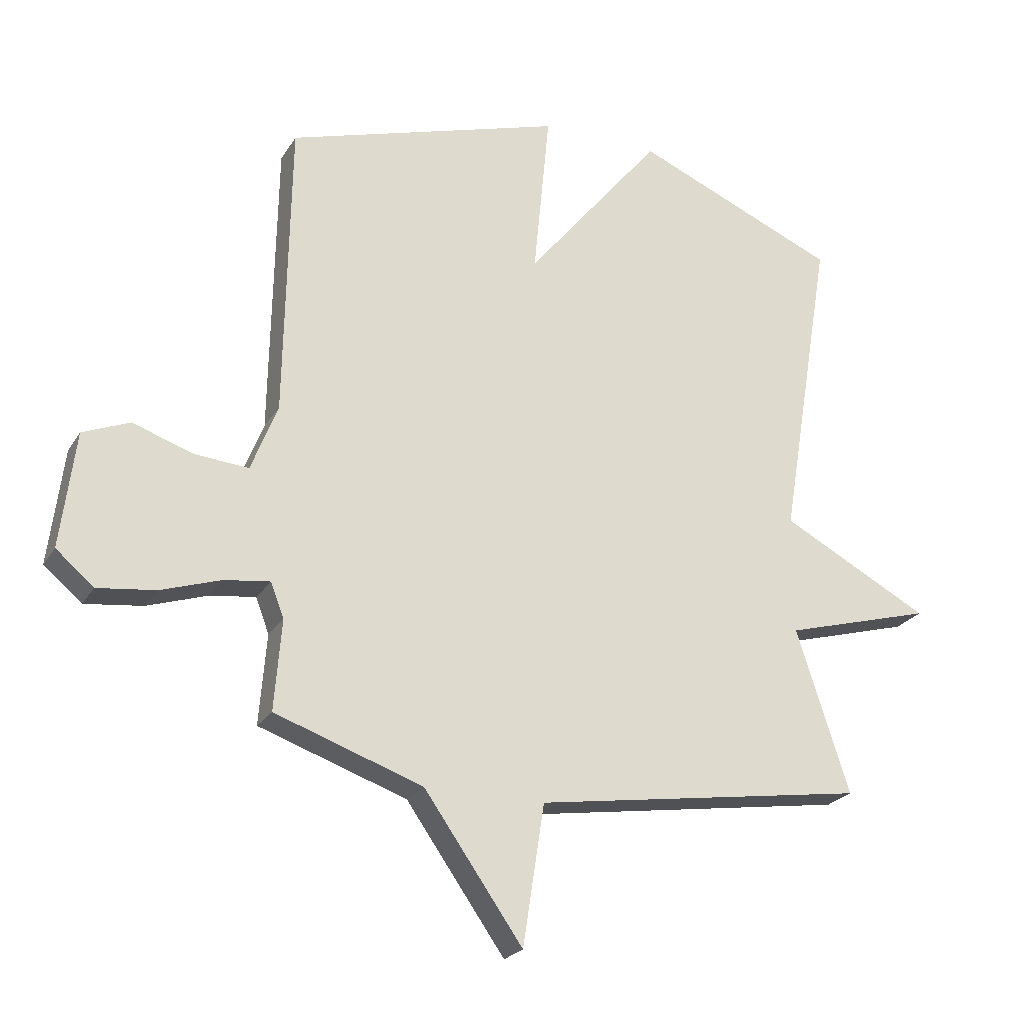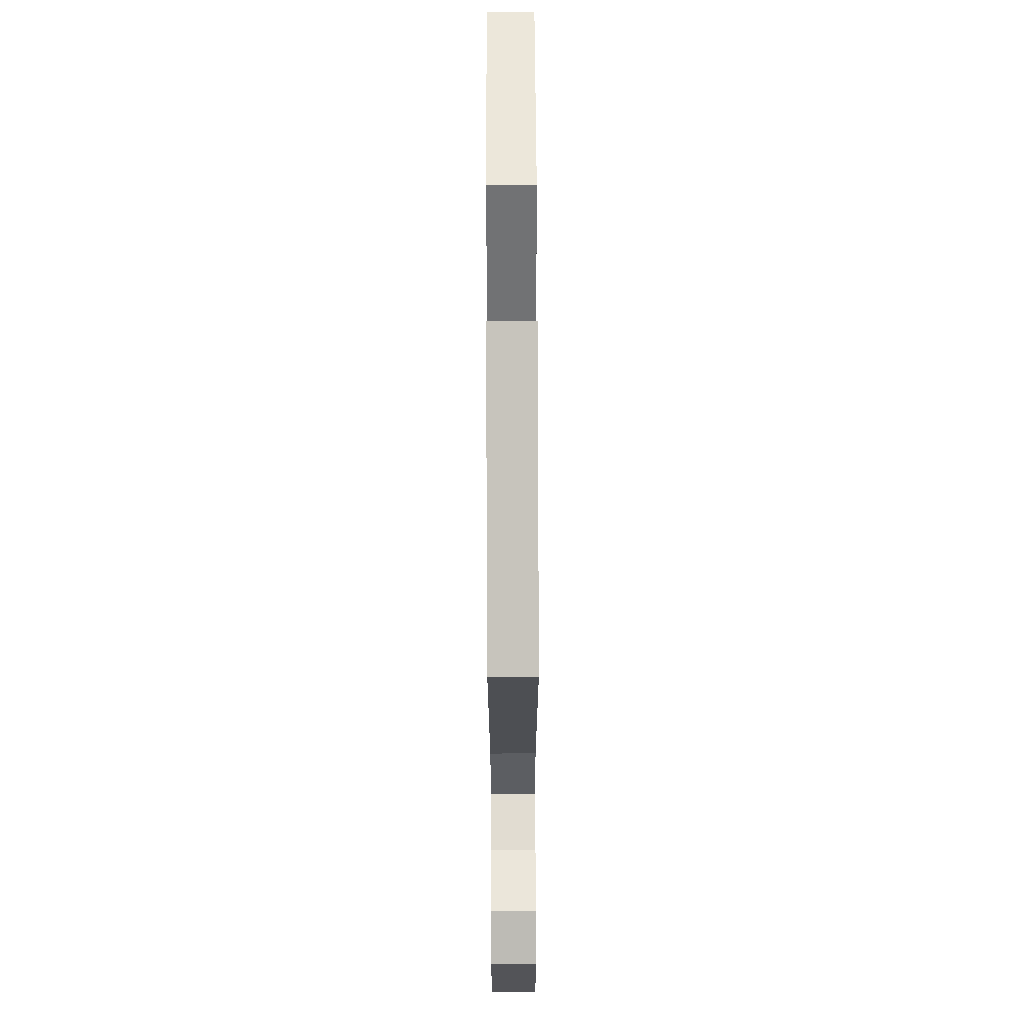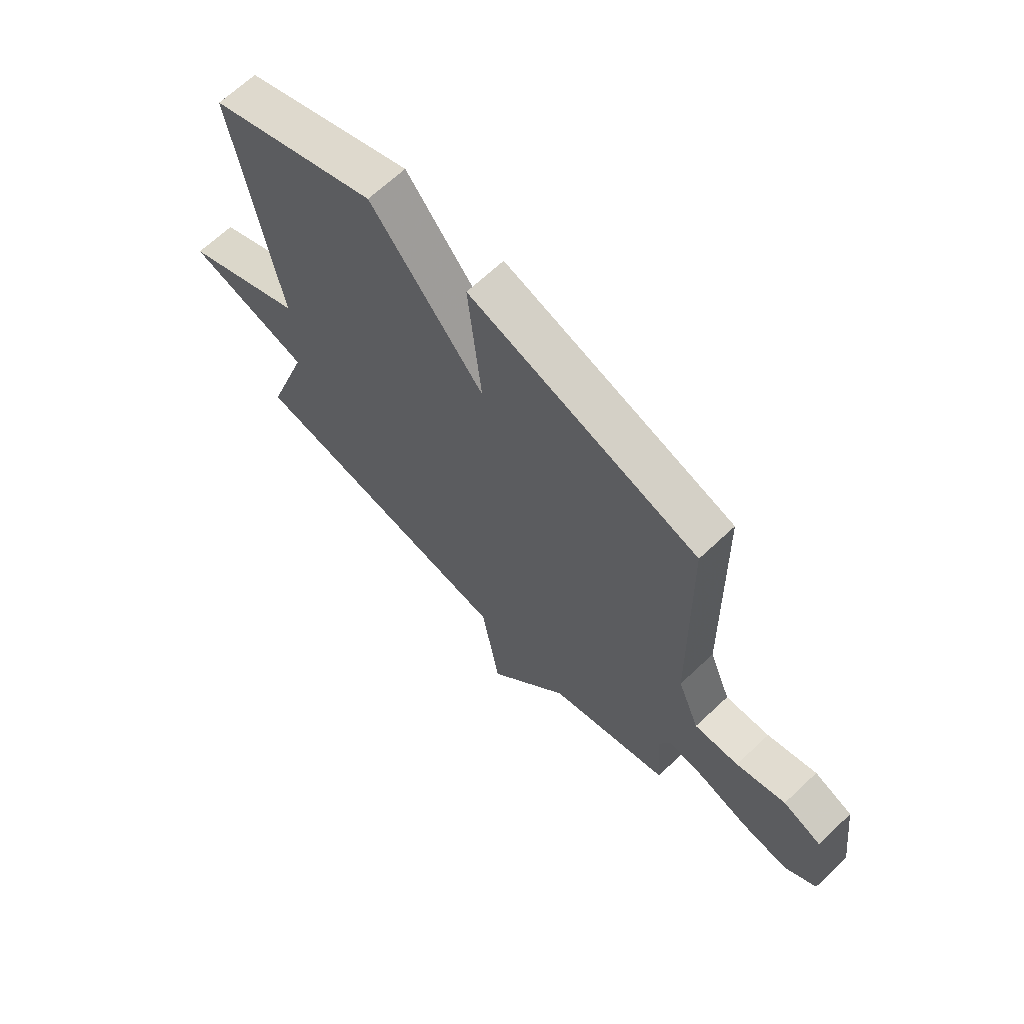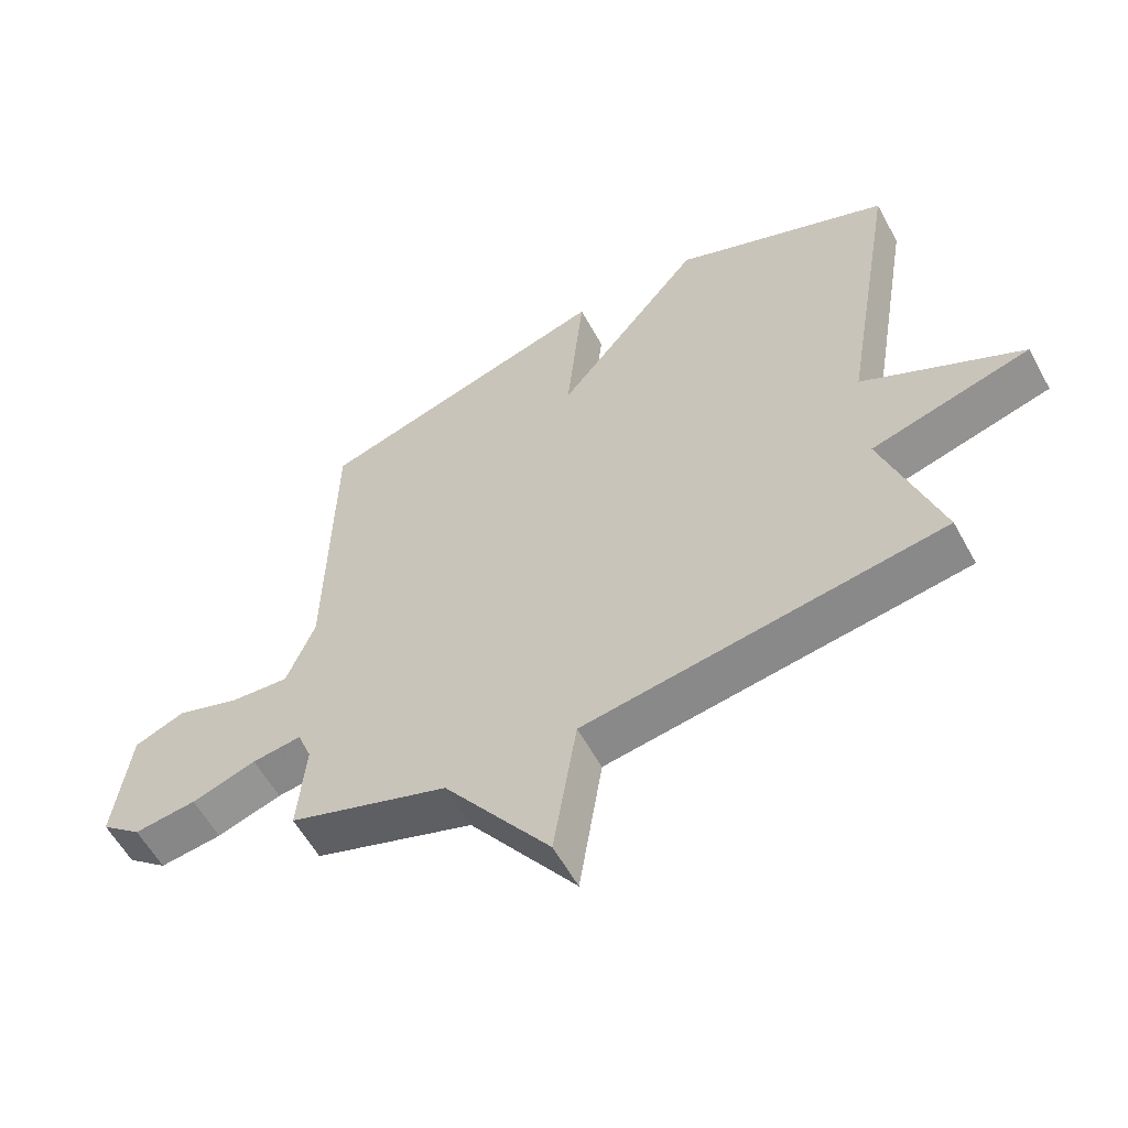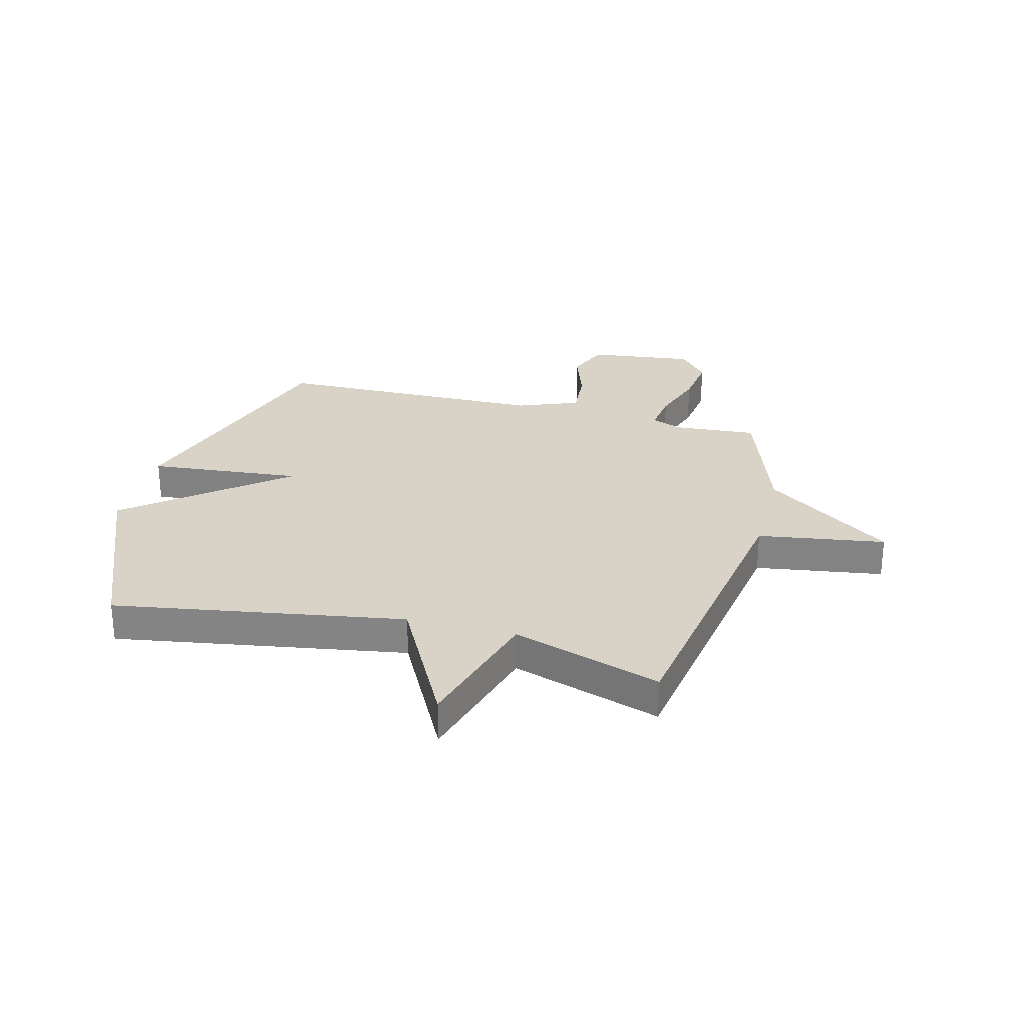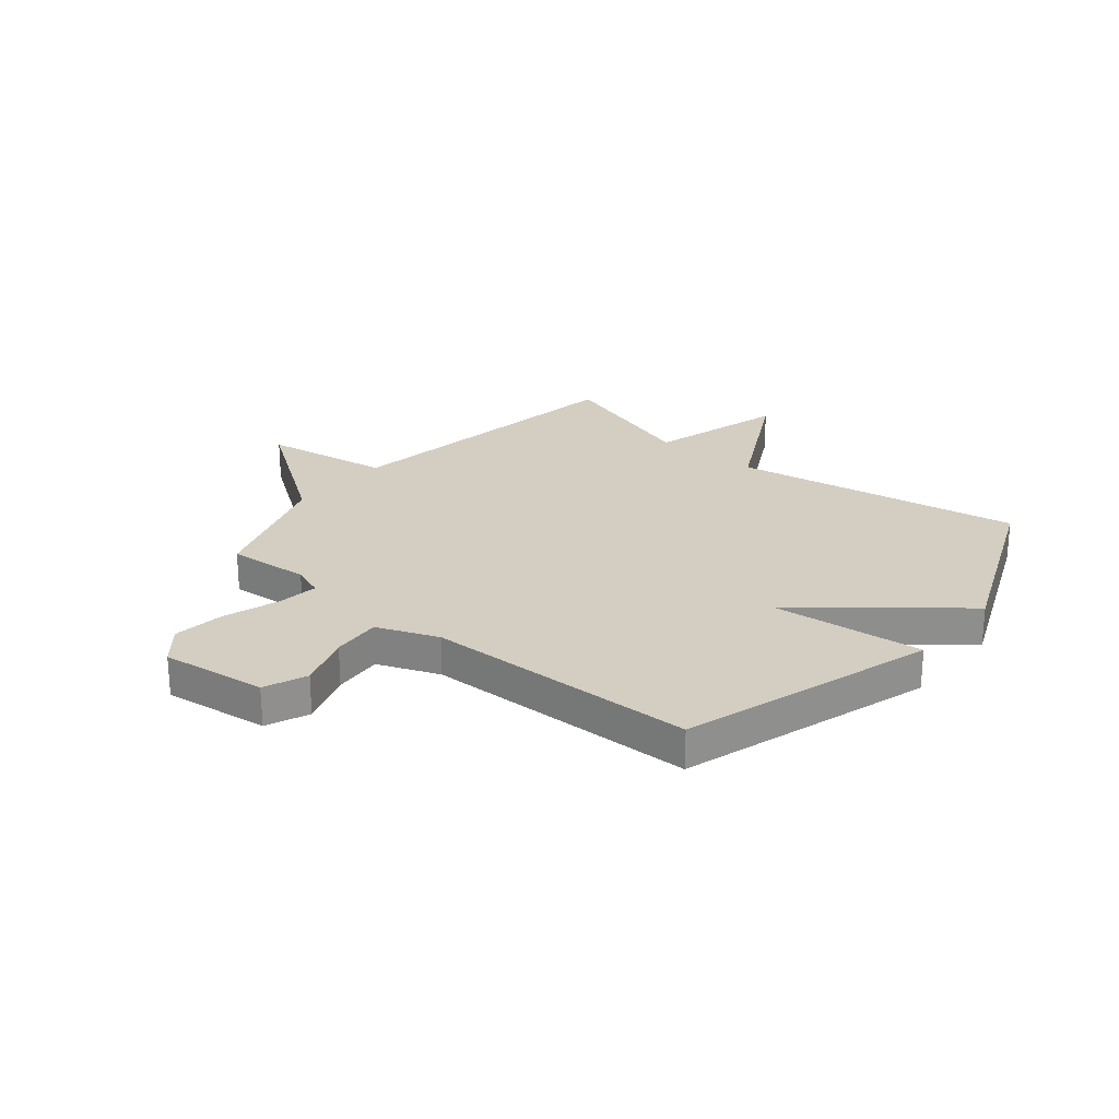
<metadata>
{"format":"obj","ext":"obj","renderer":"f3d","projection":"perspective","resolution":1024,"background":"white","views":[{"elev":-23.6,"azim":-24.1,"up":"+Z"},{"elev":73.5,"azim":-90.2,"up":"+Z"},{"elev":66.9,"azim":-133.4,"up":"+Z"},{"elev":-58.6,"azim":28.6,"up":"+Z"},{"elev":27.9,"azim":104.7,"up":"+Y"},{"elev":25.1,"azim":-50.4,"up":"+Y"}]}
</metadata>
<code>
v 0.5 0.07 -0.5
v -0.054 0.07 -0.585
v -0.09 0.07 -0.818
v -0.254 0.07 -0.585
v -0.5 0.07 -0.5
v -0.488 0.07 -0.35
v -0.51 0.07 -0.292
v -0.586 0.07 -0.302
v -0.686 0.07 -0.335
v -0.782 0.07 -0.347
v -0.845 0.07 -0.294
v -0.821 0.07 -0.101
v -0.743 0.07 -0.069
v -0.643 0.07 -0.103
v -0.553 0.07 -0.11
v -0.509 0.07 0.002
v -0.5 0.07 0.5
v -0.039 0.07 0.642
v -0.066 0.07 0.362
v 0.161 0.07 0.642
v 0.5 0.07 0.5
v 0.412 0.07 -0.028
v 0.66 0.07 -0.158
v 0.412 0.07 -0.228
v 0.5 0 -0.5
v -0.054 0 -0.585
v -0.09 0 -0.818
v -0.254 0 -0.585
v -0.5 0 -0.5
v -0.488 0 -0.35
v -0.51 0 -0.292
v -0.586 0 -0.302
v -0.686 0 -0.335
v -0.782 0 -0.347
v -0.845 0 -0.294
v -0.821 0 -0.101
v -0.743 0 -0.069
v -0.643 0 -0.103
v -0.553 0 -0.11
v -0.509 0 0.002
v -0.5 0 0.5
v -0.039 0 0.642
v -0.066 0 0.362
v 0.161 0 0.642
v 0.5 0 0.5
v 0.412 0 -0.028
v 0.66 0 -0.158
v 0.412 0 -0.228
f 22 23 24
f 19 20 21 22
f 19 22 24
f 16 17 18 19
f 24 1 2
f 19 24 2
f 16 19 2
f 15 16 2
f 12 13 14
f 11 12 14
f 10 11 14
f 9 10 14
f 8 9 14
f 7 8 14 15
f 6 7 15 2
f 4 5 6 2
f 2 3 4
f 48 47 46
f 46 45 44 43
f 48 46 43
f 43 42 41 40
f 26 25 48
f 26 48 43
f 26 43 40
f 26 40 39
f 38 37 36
f 38 36 35
f 38 35 34
f 38 34 33
f 38 33 32
f 39 38 32 31
f 26 39 31 30
f 26 30 29 28
f 28 27 26
f 1 25 26 2
f 2 26 27 3
f 3 27 28 4
f 4 28 29 5
f 5 29 30 6
f 6 30 31 7
f 7 31 32 8
f 8 32 33 9
f 9 33 34 10
f 10 34 35 11
f 11 35 36 12
f 12 36 37 13
f 13 37 38 14
f 14 38 39 15
f 15 39 40 16
f 16 40 41 17
f 17 41 42 18
f 18 42 43 19
f 19 43 44 20
f 20 44 45 21
f 21 45 46 22
f 22 46 47 23
f 23 47 48 24
f 24 48 25 1

</code>
